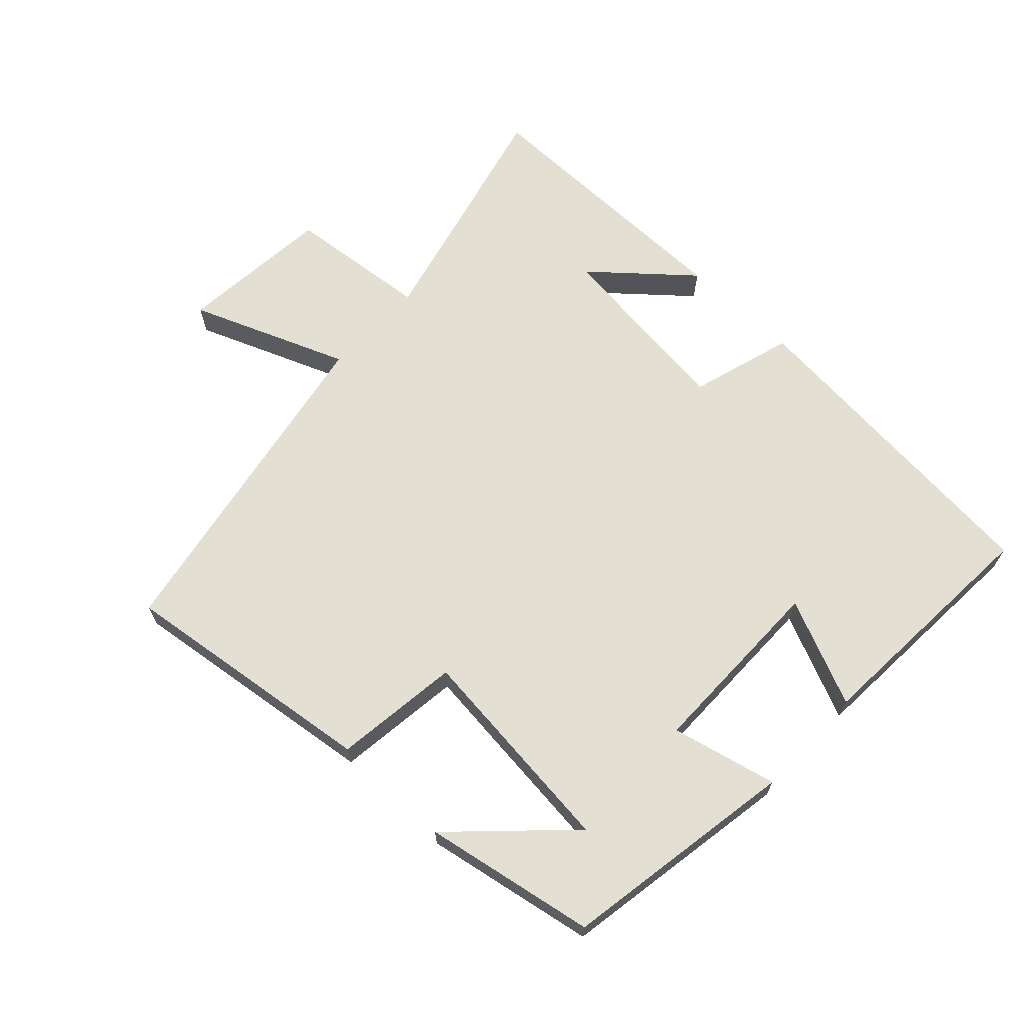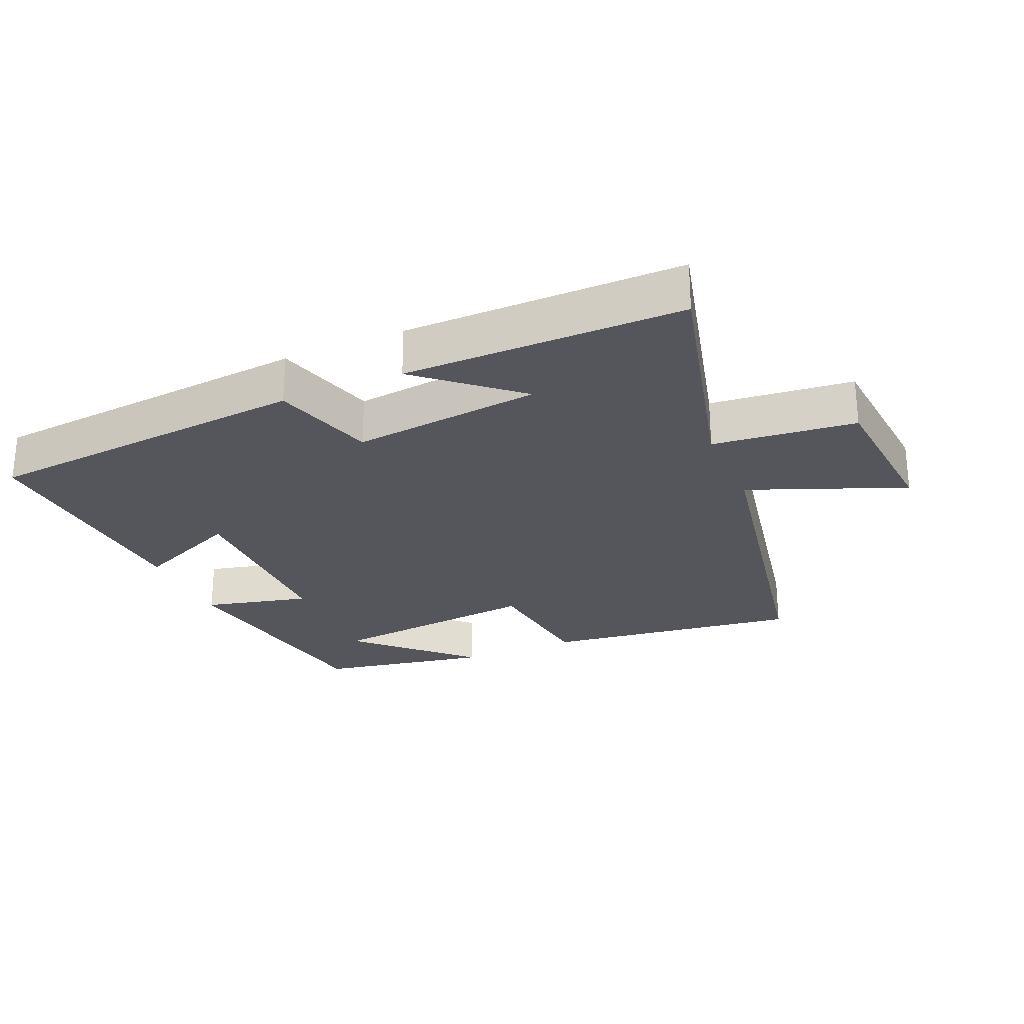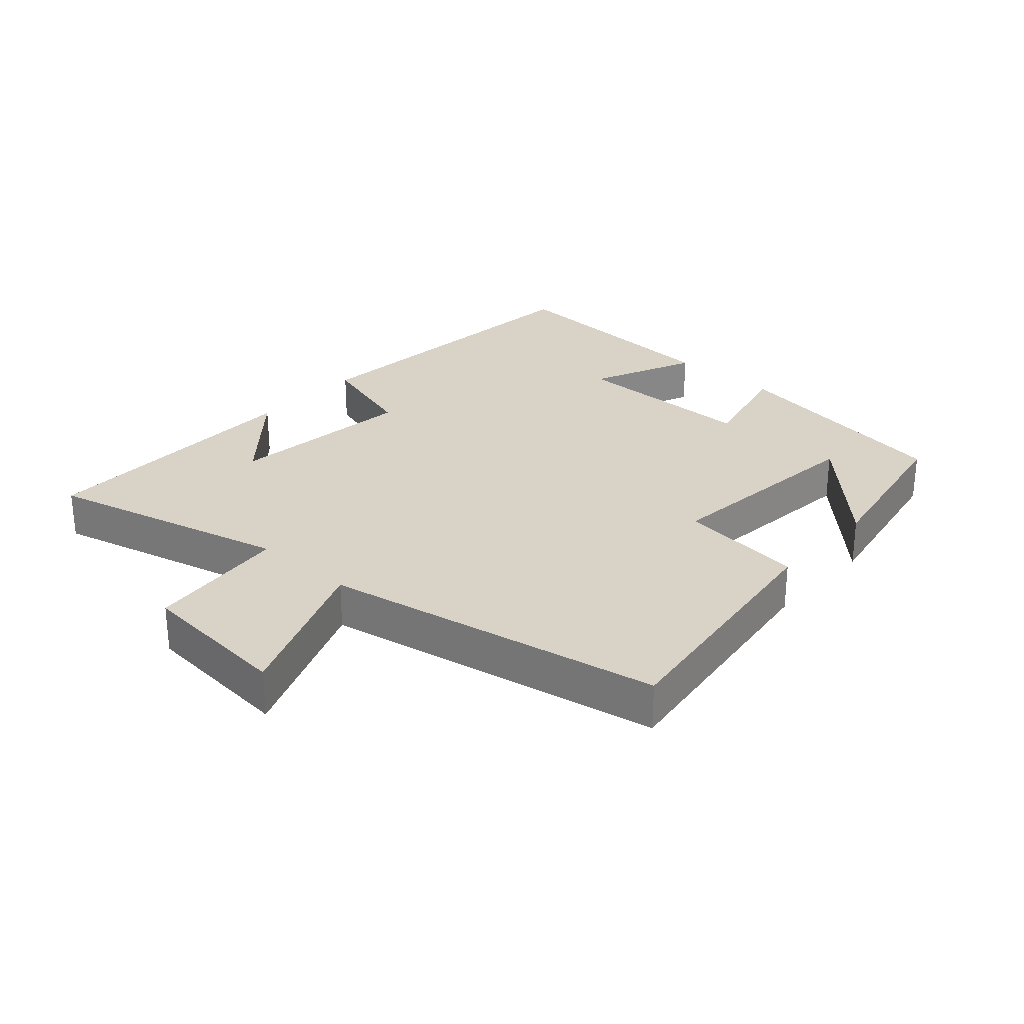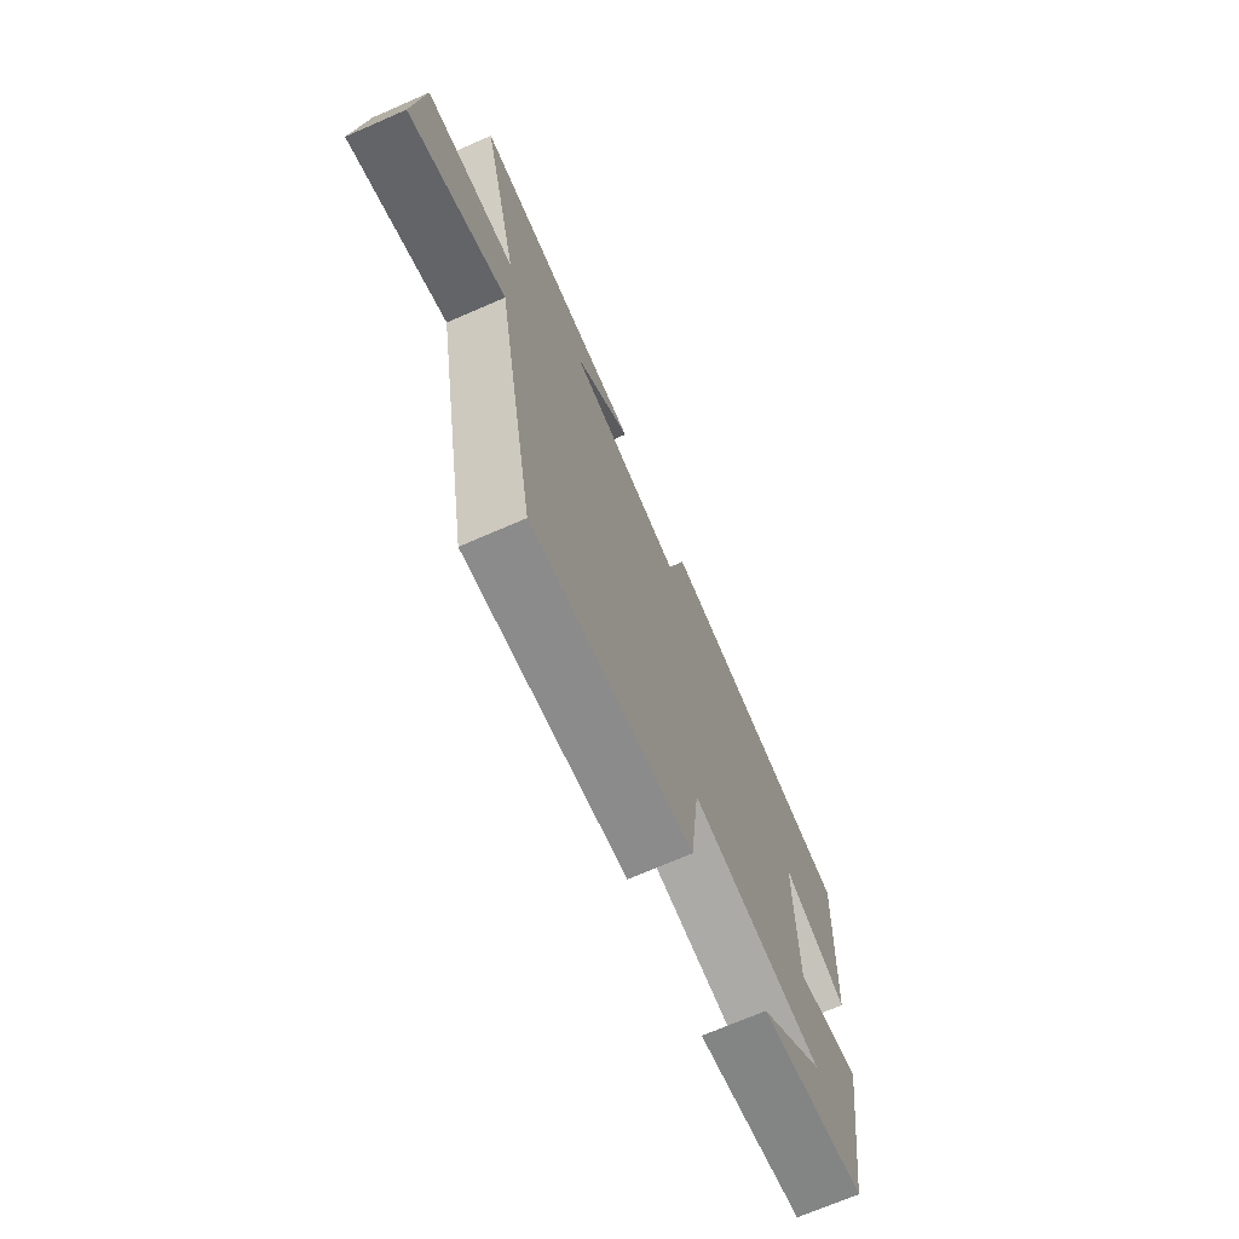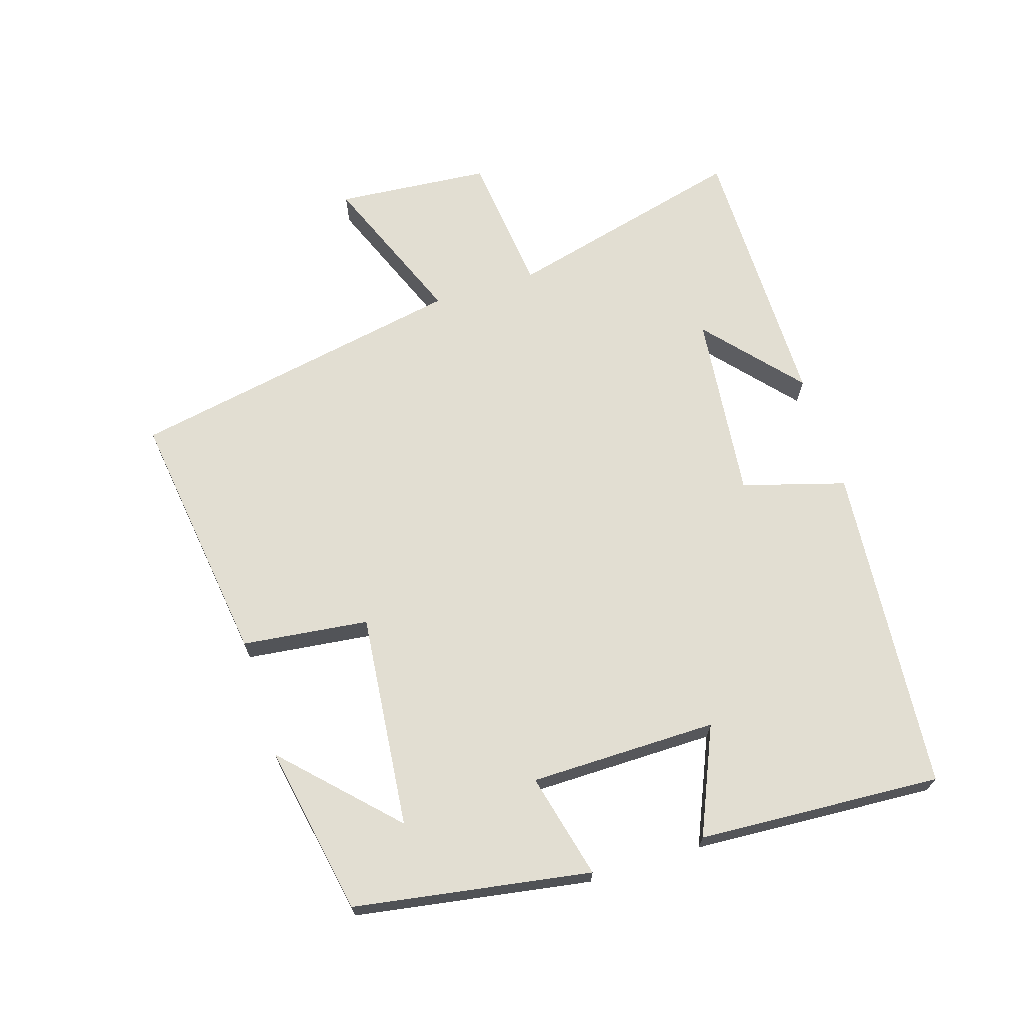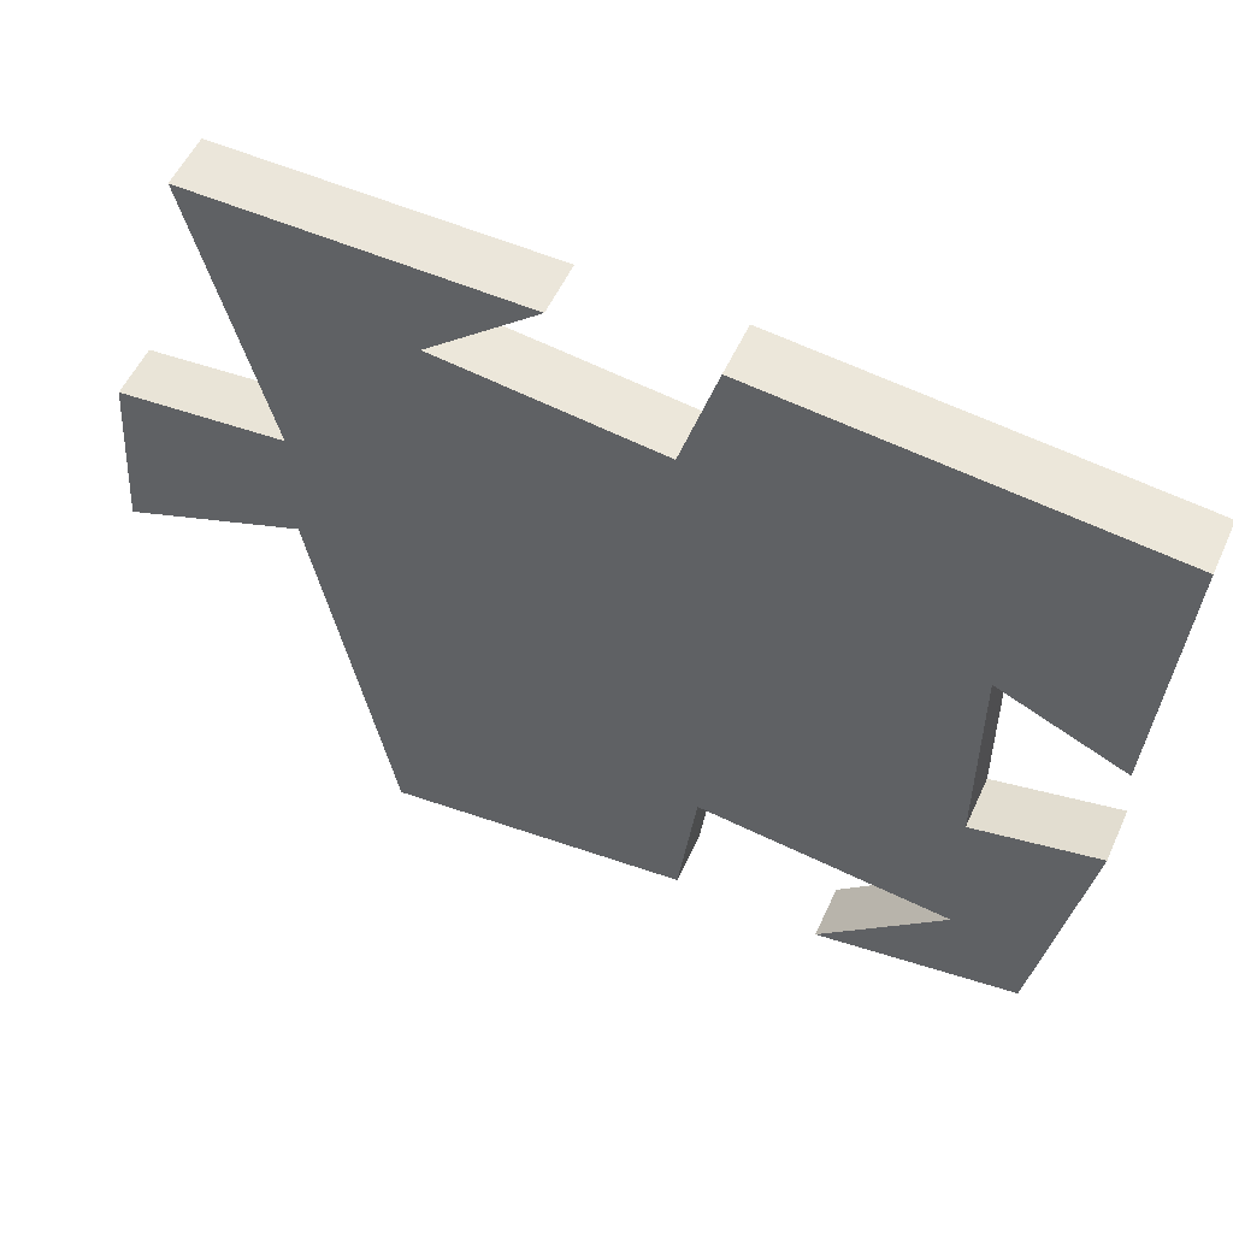
<metadata>
{"format":"obj","ext":"obj","renderer":"f3d","projection":"perspective","resolution":1024,"background":"white","views":[{"elev":66.5,"azim":-136.6,"up":"+Y"},{"elev":-26.2,"azim":23.5,"up":"+Y"},{"elev":28.1,"azim":132.0,"up":"+Y"},{"elev":-70.7,"azim":113.5,"up":"+Z"},{"elev":68.0,"azim":-107.5,"up":"+Y"},{"elev":54.8,"azim":-155.6,"up":"+Z"}]}
</metadata>
<code>
v 0.402 0.07 -0.553
v 0.008 0.07 -0.5
v -0.015 0.07 -0.307
v -0.343 0.07 -0.341
v -0.18 0.07 -0.5
v -0.441 0.07 -0.451
v -0.5 0.07 -0.091
v -0.339 0.07 -0.13
v -0.337 0.07 0.156
v -0.5 0.07 0.085
v -0.522 0.07 0.456
v -0.02 0.07 0.5
v 0.026 0.07 0.343
v 0.314 0.07 0.375
v 0.17 0.07 0.5
v 0.594 0.07 0.5
v 0.5 0.07 0.13
v 0.718 0.07 0.107
v 0.738 0.07 -0.129
v 0.5 0.07 -0.034
v 0.402 0 -0.553
v 0.008 0 -0.5
v -0.015 0 -0.307
v -0.343 0 -0.341
v -0.18 0 -0.5
v -0.441 0 -0.451
v -0.5 0 -0.091
v -0.339 0 -0.13
v -0.337 0 0.156
v -0.5 0 0.085
v -0.522 0 0.456
v -0.02 0 0.5
v 0.026 0 0.343
v 0.314 0 0.375
v 0.17 0 0.5
v 0.594 0 0.5
v 0.5 0 0.13
v 0.718 0 0.107
v 0.738 0 -0.129
v 0.5 0 -0.034
f 17 18 19 20
f 17 20 1 2
f 16 17 2 3
f 14 15 16
f 14 16 3 4
f 13 14 4
f 12 13 4
f 9 10 11 12
f 8 9 12
f 8 12 4
f 7 8 4
f 6 7 4
f 4 5 6
f 40 39 38 37
f 22 21 40 37
f 23 22 37 36
f 36 35 34
f 24 23 36 34
f 24 34 33
f 24 33 32
f 32 31 30 29
f 32 29 28
f 24 32 28
f 24 28 27
f 24 27 26
f 26 25 24
f 1 21 22 2
f 2 22 23 3
f 3 23 24 4
f 4 24 25 5
f 5 25 26 6
f 6 26 27 7
f 7 27 28 8
f 8 28 29 9
f 9 29 30 10
f 10 30 31 11
f 11 31 32 12
f 12 32 33 13
f 13 33 34 14
f 14 34 35 15
f 15 35 36 16
f 16 36 37 17
f 17 37 38 18
f 18 38 39 19
f 19 39 40 20
f 20 40 21 1

</code>
